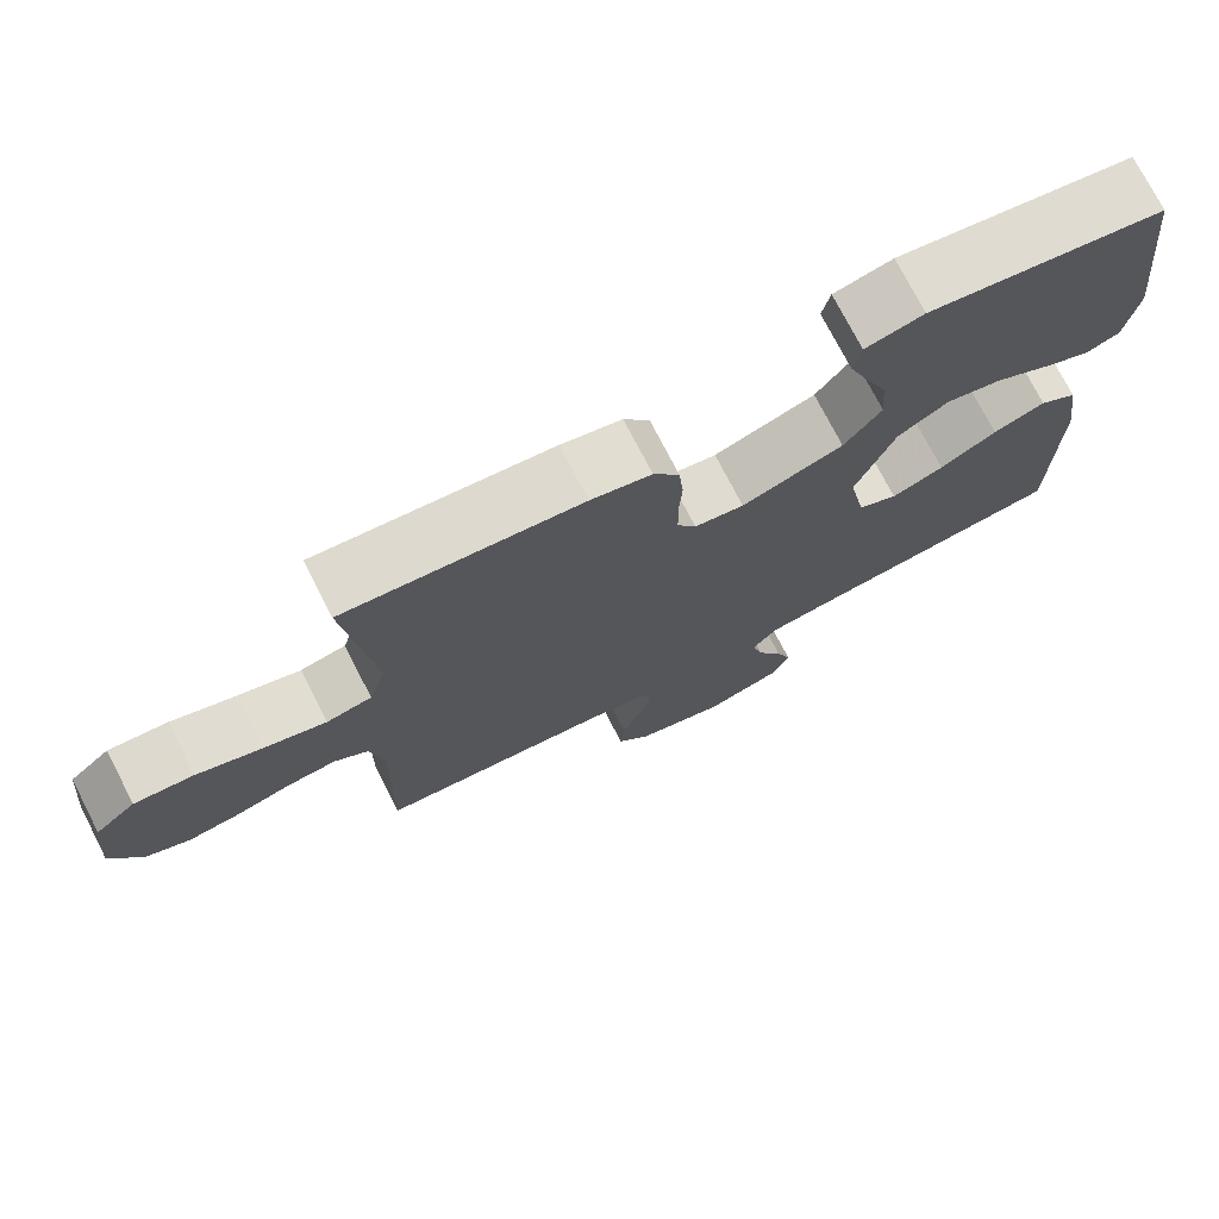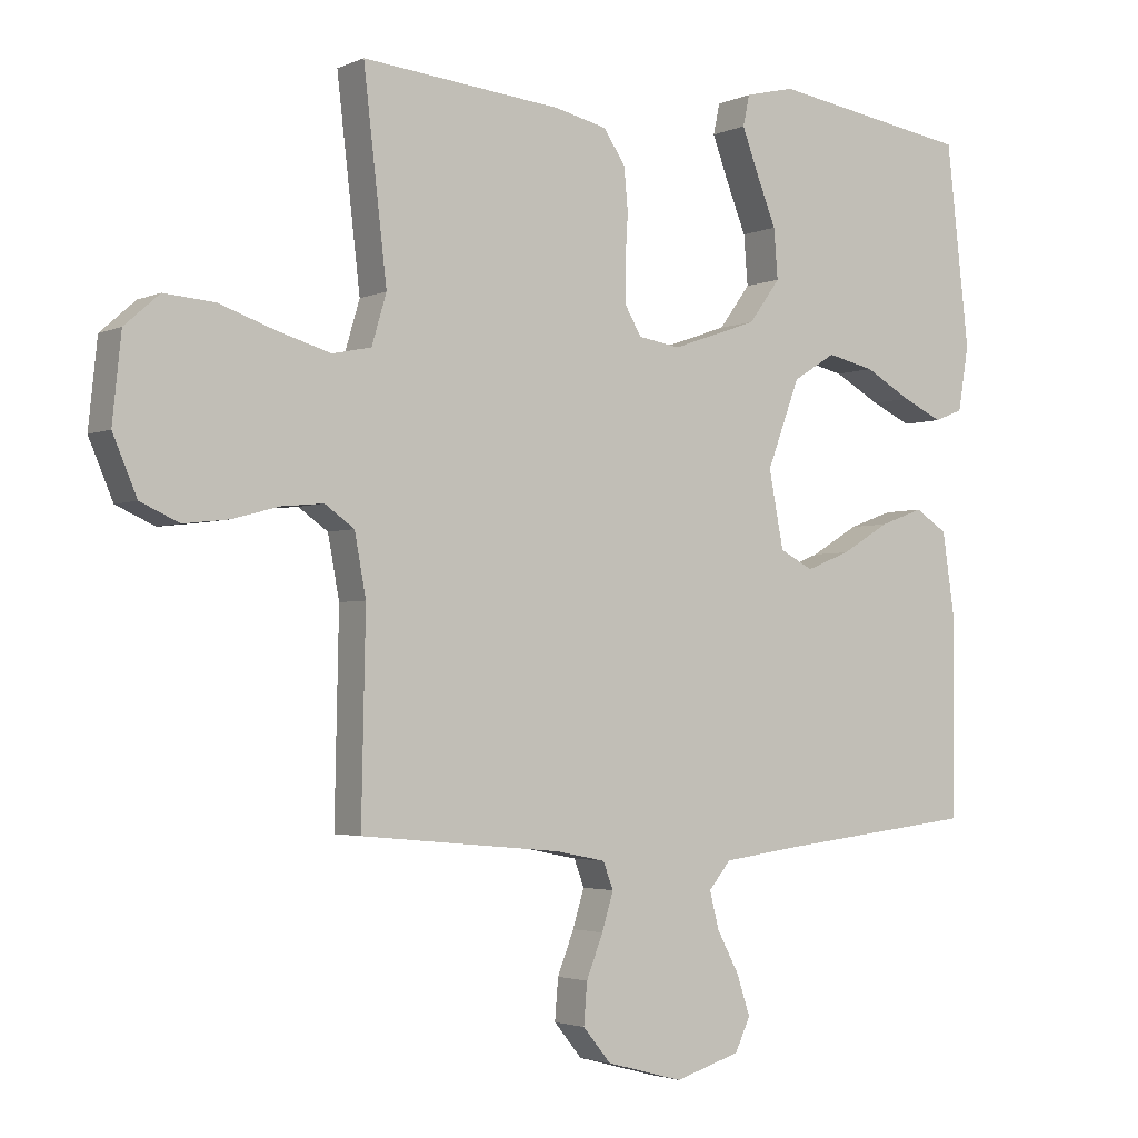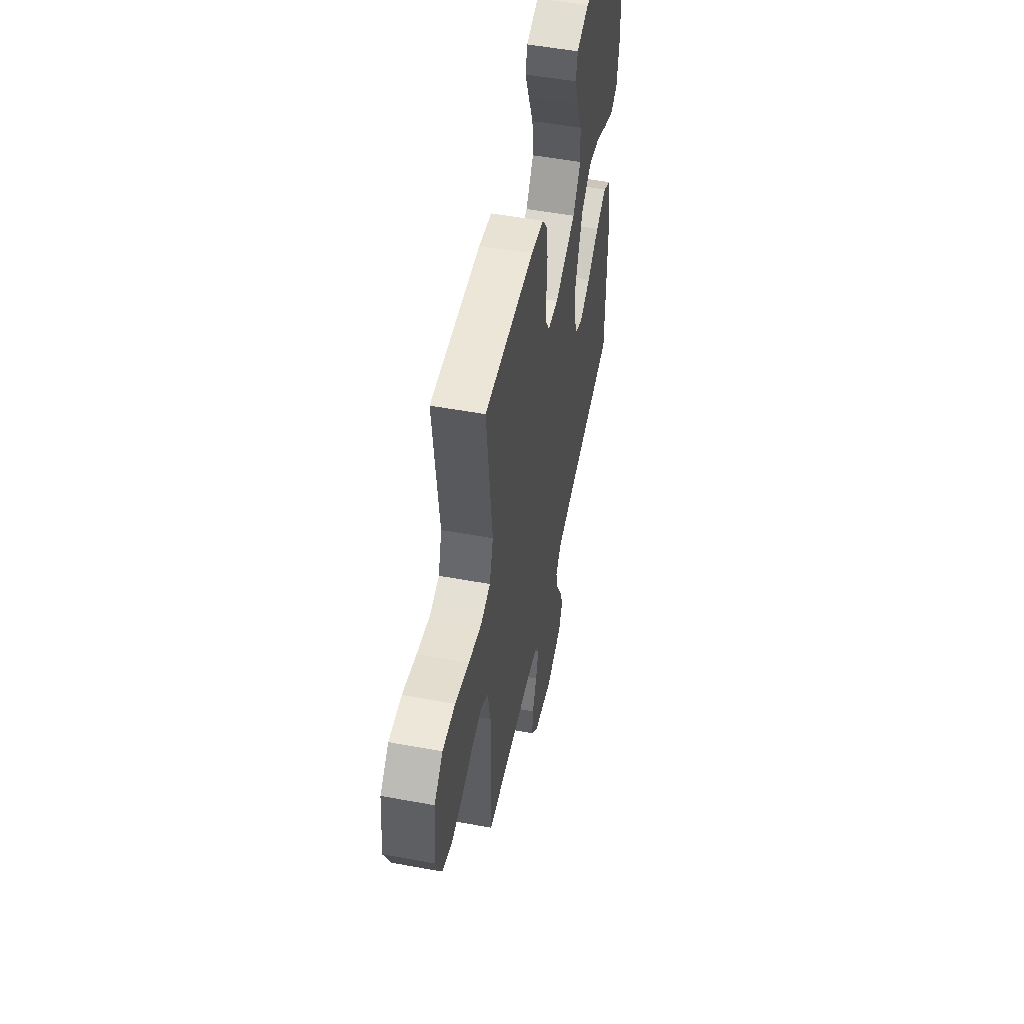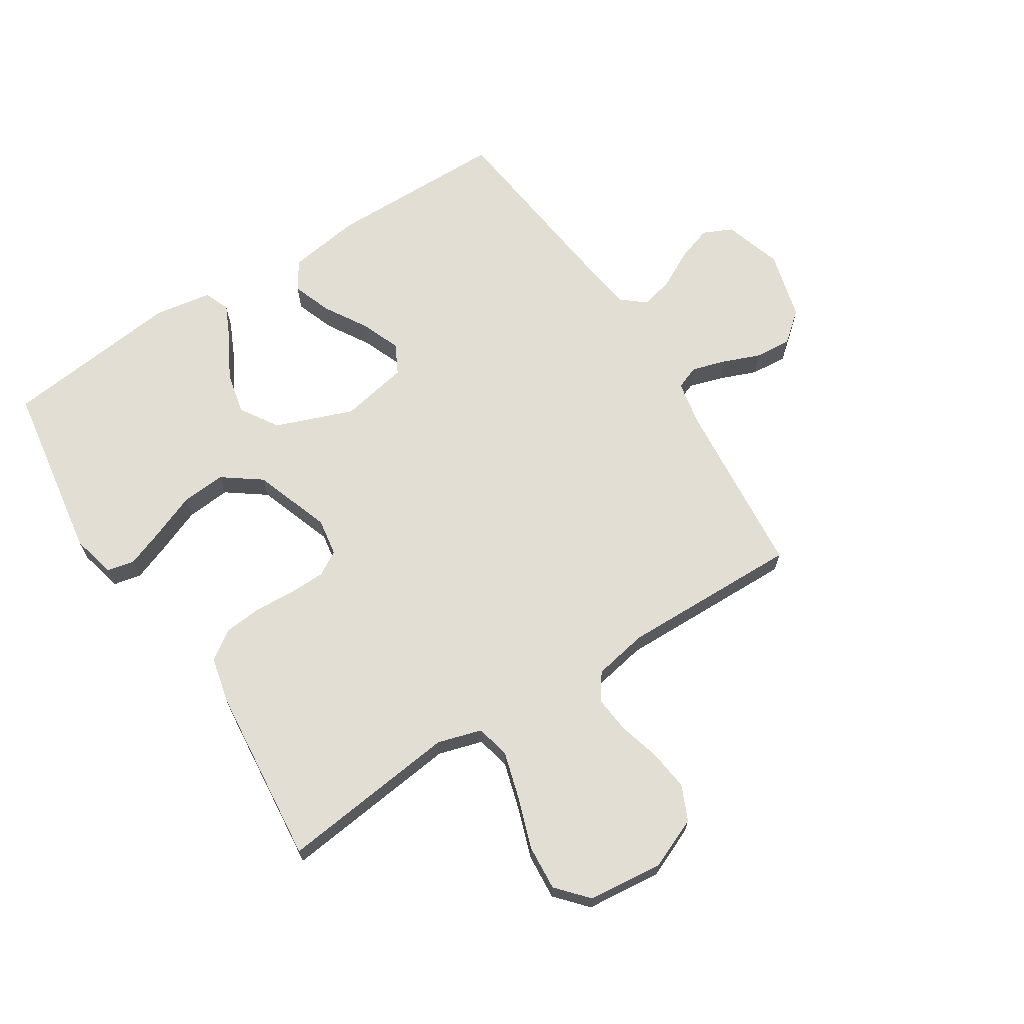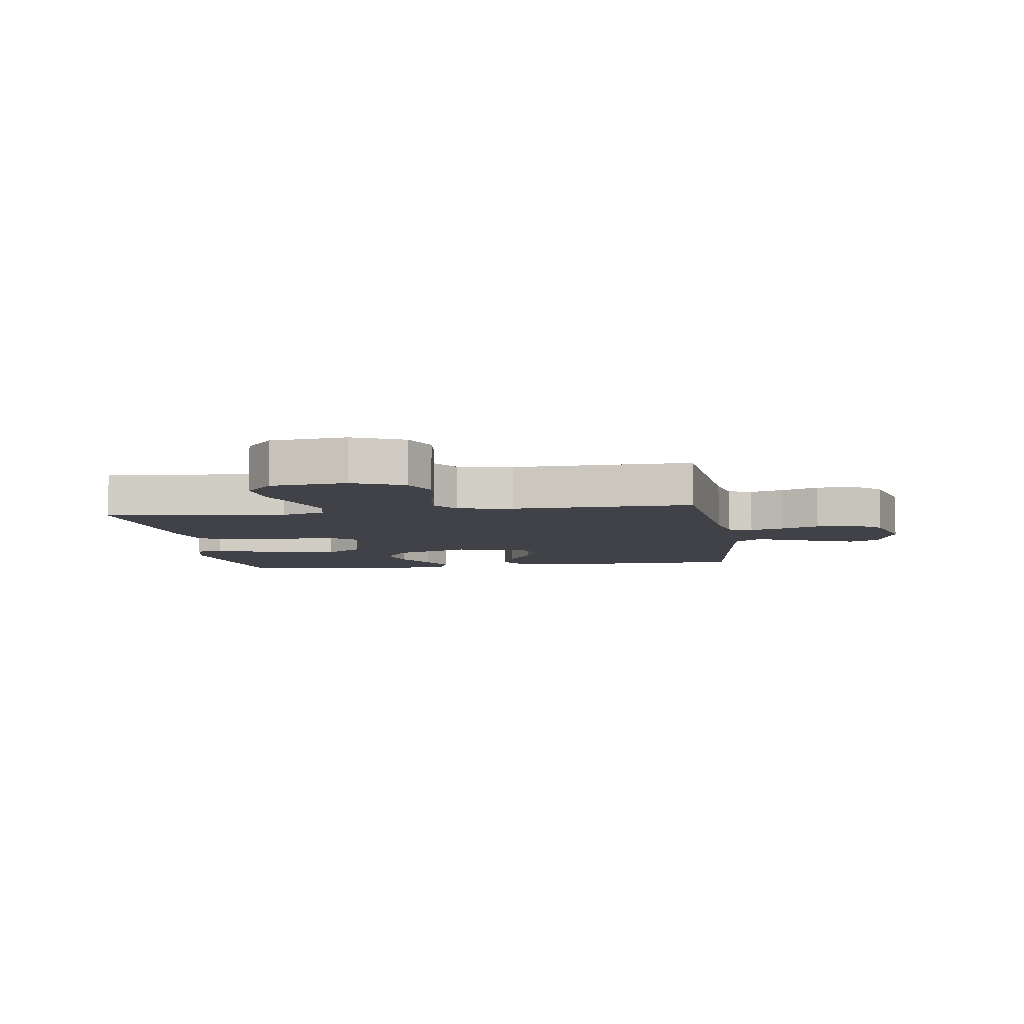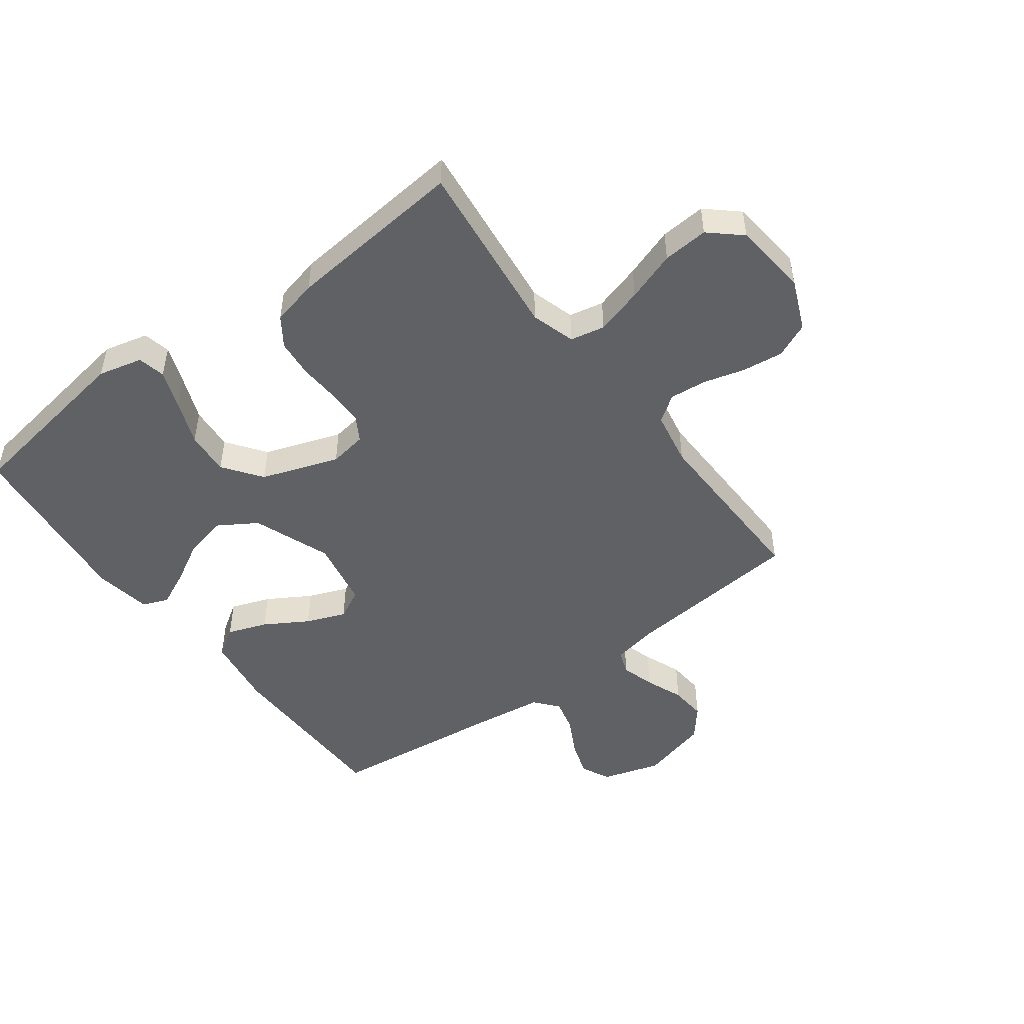
<metadata>
{"format":"obj","ext":"obj","renderer":"f3d","projection":"perspective","resolution":1024,"background":"white","views":[{"elev":74.6,"azim":152.8,"up":"+Z"},{"elev":-2.8,"azim":146.1,"up":"+Z"},{"elev":52.8,"azim":101.2,"up":"+Z"},{"elev":67.2,"azim":57.3,"up":"+Y"},{"elev":-6.8,"azim":98.4,"up":"+Y"},{"elev":-48.8,"azim":36.7,"up":"+Y"}]}
</metadata>
<code>
v -0.5 0.07 -0.5
v -0.503 0.07 -0.2
v -0.485 0.07 -0.078
v -0.437 0.07 -0.047
v -0.371 0.07 -0.071
v -0.299 0.07 -0.114
v -0.233 0.07 -0.14
v -0.183 0.07 -0.114
v -0.161 0.07 0
v -0.21 0.07 0.13
v -0.274 0.07 0.17
v -0.345 0.07 0.154
v -0.415 0.07 0.115
v -0.475 0.07 0.087
v -0.518 0.07 0.104
v -0.534 0.07 0.2
v -0.5 0.07 0.5
v -0.2 0.07 0.547
v -0.126 0.07 0.529
v -0.116 0.07 0.483
v -0.14 0.07 0.419
v -0.17 0.07 0.344
v -0.176 0.07 0.27
v -0.129 0.07 0.206
v 0 0.07 0.161
v 0.063 0.07 0.171
v 0.087 0.07 0.212
v 0.088 0.07 0.273
v 0.084 0.07 0.341
v 0.09 0.07 0.405
v 0.123 0.07 0.453
v 0.2 0.07 0.471
v 0.5 0.07 0.5
v 0.465 0.07 0.2
v 0.487 0.07 0.126
v 0.545 0.07 0.114
v 0.624 0.07 0.137
v 0.708 0.07 0.166
v 0.784 0.07 0.172
v 0.836 0.07 0.126
v 0.849 0.07 0
v 0.813 0.07 -0.085
v 0.755 0.07 -0.111
v 0.687 0.07 -0.103
v 0.617 0.07 -0.084
v 0.555 0.07 -0.078
v 0.511 0.07 -0.109
v 0.494 0.07 -0.2
v 0.5 0.07 -0.5
v 0.2 0.07 -0.528
v 0.125 0.07 -0.543
v 0.11 0.07 -0.583
v 0.127 0.07 -0.639
v 0.152 0.07 -0.702
v 0.157 0.07 -0.763
v 0.115 0.07 -0.814
v 0 0.07 -0.845
v -0.098 0.07 -0.815
v -0.121 0.07 -0.766
v -0.101 0.07 -0.706
v -0.068 0.07 -0.644
v -0.054 0.07 -0.589
v -0.087 0.07 -0.549
v -0.2 0.07 -0.534
v -0.5 0 -0.5
v -0.503 0 -0.2
v -0.485 0 -0.078
v -0.437 0 -0.047
v -0.371 0 -0.071
v -0.299 0 -0.114
v -0.233 0 -0.14
v -0.183 0 -0.114
v -0.161 0 0
v -0.21 0 0.13
v -0.274 0 0.17
v -0.345 0 0.154
v -0.415 0 0.115
v -0.475 0 0.087
v -0.518 0 0.104
v -0.534 0 0.2
v -0.5 0 0.5
v -0.2 0 0.547
v -0.126 0 0.529
v -0.116 0 0.483
v -0.14 0 0.419
v -0.17 0 0.344
v -0.176 0 0.27
v -0.129 0 0.206
v 0 0 0.161
v 0.063 0 0.171
v 0.087 0 0.212
v 0.088 0 0.273
v 0.084 0 0.341
v 0.09 0 0.405
v 0.123 0 0.453
v 0.2 0 0.471
v 0.5 0 0.5
v 0.465 0 0.2
v 0.487 0 0.126
v 0.545 0 0.114
v 0.624 0 0.137
v 0.708 0 0.166
v 0.784 0 0.172
v 0.836 0 0.126
v 0.849 0 0
v 0.813 0 -0.085
v 0.755 0 -0.111
v 0.687 0 -0.103
v 0.617 0 -0.084
v 0.555 0 -0.078
v 0.511 0 -0.109
v 0.494 0 -0.2
v 0.5 0 -0.5
v 0.2 0 -0.528
v 0.125 0 -0.543
v 0.11 0 -0.583
v 0.127 0 -0.639
v 0.152 0 -0.702
v 0.157 0 -0.763
v 0.115 0 -0.814
v 0 0 -0.845
v -0.098 0 -0.815
v -0.121 0 -0.766
v -0.101 0 -0.706
v -0.068 0 -0.644
v -0.054 0 -0.589
v -0.087 0 -0.549
v -0.2 0 -0.534
f 59 60 61
f 58 59 61
f 57 58 61
f 56 57 61
f 55 56 61
f 54 55 61
f 53 54 61
f 52 53 61 62
f 51 52 62 63
f 48 49 50
f 51 63 64
f 50 51 64
f 48 50 64
f 47 48 64
f 43 44 45
f 42 43 45
f 41 42 45
f 40 41 45
f 39 40 45
f 38 39 45
f 37 38 45
f 36 37 45 46
f 47 64 1
f 46 47 1
f 36 46 1
f 35 36 1
f 32 33 34
f 31 32 34
f 30 31 34
f 29 30 34
f 28 29 34
f 20 21 22
f 19 20 22
f 18 19 22
f 17 18 22
f 16 17 22
f 15 16 22
f 14 15 22
f 13 14 22
f 12 13 22
f 11 12 22 23
f 10 11 23 24
f 4 5 6
f 3 4 6
f 2 3 6
f 1 2 6
f 1 6 7
f 35 1 7 8
f 27 28 34 35
f 26 27 35
f 35 8 9
f 26 35 9
f 25 26 9
f 9 10 24 25
f 125 124 123
f 125 123 122
f 125 122 121
f 125 121 120
f 125 120 119
f 125 119 118
f 125 118 117
f 126 125 117 116
f 127 126 116 115
f 114 113 112
f 128 127 115
f 128 115 114
f 128 114 112
f 128 112 111
f 109 108 107
f 109 107 106
f 109 106 105
f 109 105 104
f 109 104 103
f 109 103 102
f 109 102 101
f 110 109 101 100
f 65 128 111
f 65 111 110
f 65 110 100
f 65 100 99
f 98 97 96
f 98 96 95
f 98 95 94
f 98 94 93
f 98 93 92
f 86 85 84
f 86 84 83
f 86 83 82
f 86 82 81
f 86 81 80
f 86 80 79
f 86 79 78
f 86 78 77
f 86 77 76
f 87 86 76 75
f 88 87 75 74
f 70 69 68
f 70 68 67
f 70 67 66
f 70 66 65
f 71 70 65
f 72 71 65 99
f 99 98 92 91
f 99 91 90
f 73 72 99
f 73 99 90
f 73 90 89
f 89 88 74 73
f 1 65 66 2
f 2 66 67 3
f 3 67 68 4
f 4 68 69 5
f 5 69 70 6
f 6 70 71 7
f 7 71 72 8
f 8 72 73 9
f 9 73 74 10
f 10 74 75 11
f 11 75 76 12
f 12 76 77 13
f 13 77 78 14
f 14 78 79 15
f 15 79 80 16
f 16 80 81 17
f 17 81 82 18
f 18 82 83 19
f 19 83 84 20
f 20 84 85 21
f 21 85 86 22
f 22 86 87 23
f 23 87 88 24
f 24 88 89 25
f 25 89 90 26
f 26 90 91 27
f 27 91 92 28
f 28 92 93 29
f 29 93 94 30
f 30 94 95 31
f 31 95 96 32
f 32 96 97 33
f 33 97 98 34
f 34 98 99 35
f 35 99 100 36
f 36 100 101 37
f 37 101 102 38
f 38 102 103 39
f 39 103 104 40
f 40 104 105 41
f 41 105 106 42
f 42 106 107 43
f 43 107 108 44
f 44 108 109 45
f 45 109 110 46
f 46 110 111 47
f 47 111 112 48
f 48 112 113 49
f 49 113 114 50
f 50 114 115 51
f 51 115 116 52
f 52 116 117 53
f 53 117 118 54
f 54 118 119 55
f 55 119 120 56
f 56 120 121 57
f 57 121 122 58
f 58 122 123 59
f 59 123 124 60
f 60 124 125 61
f 61 125 126 62
f 62 126 127 63
f 63 127 128 64
f 64 128 65 1

</code>
